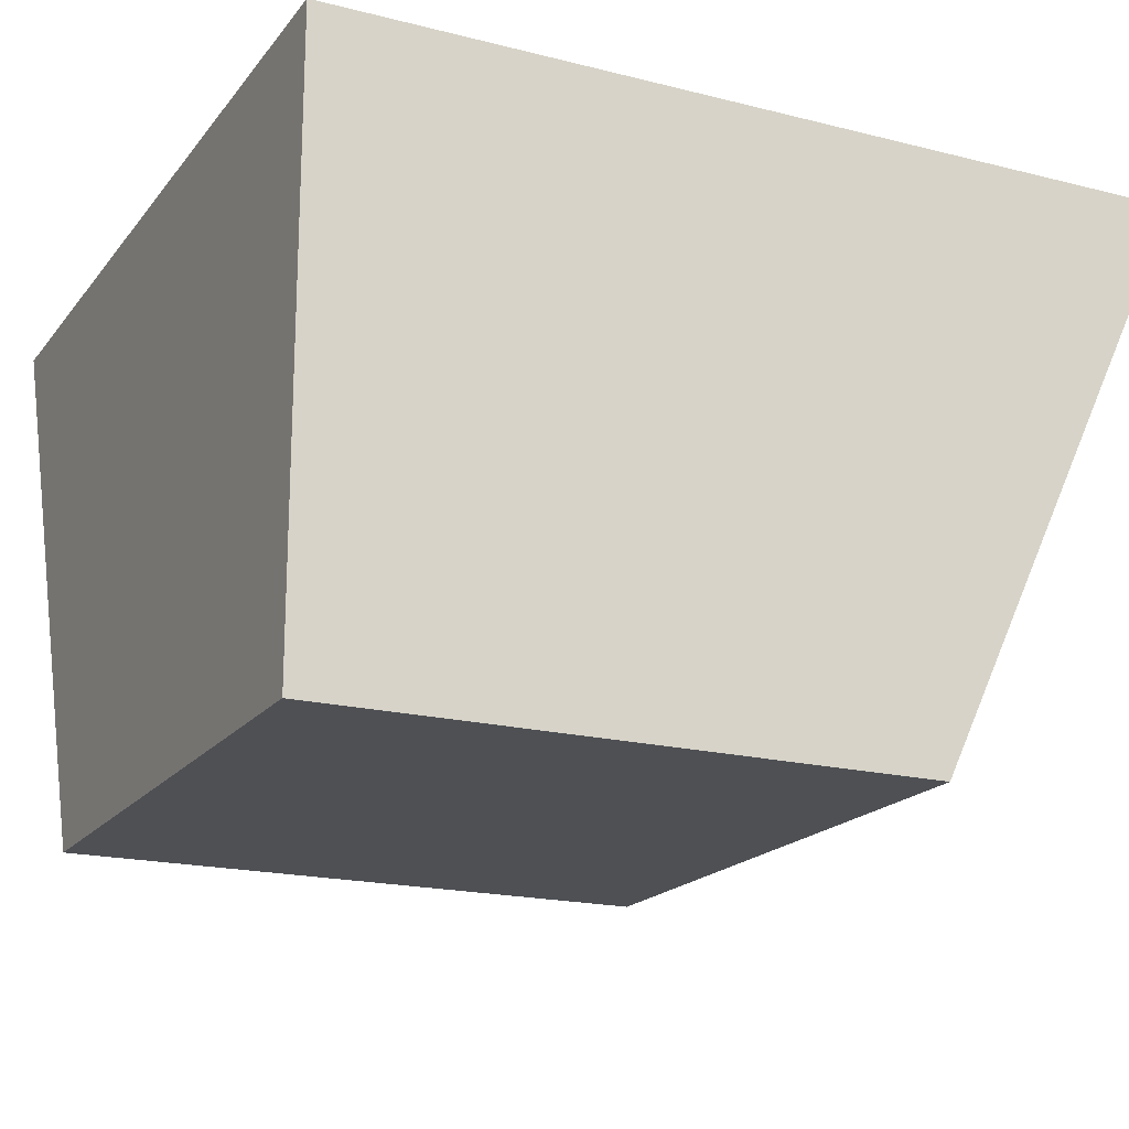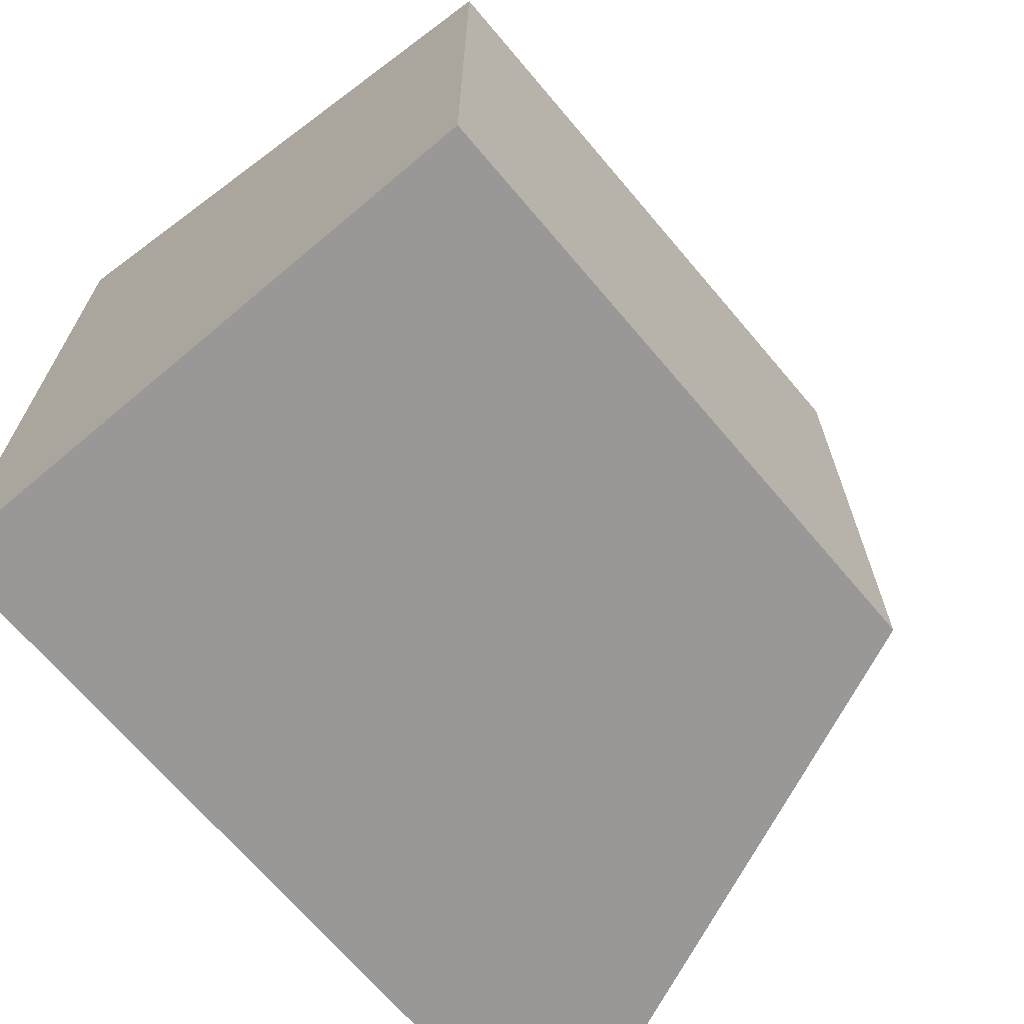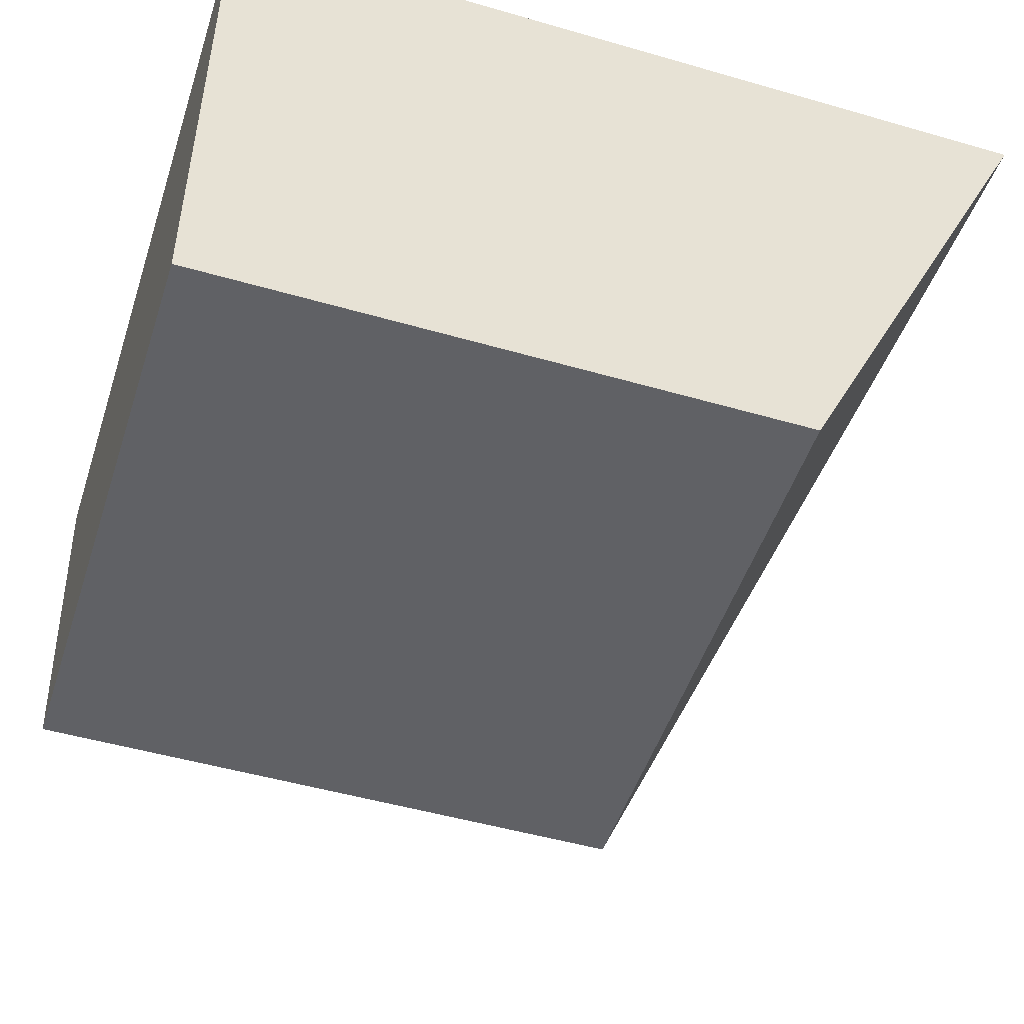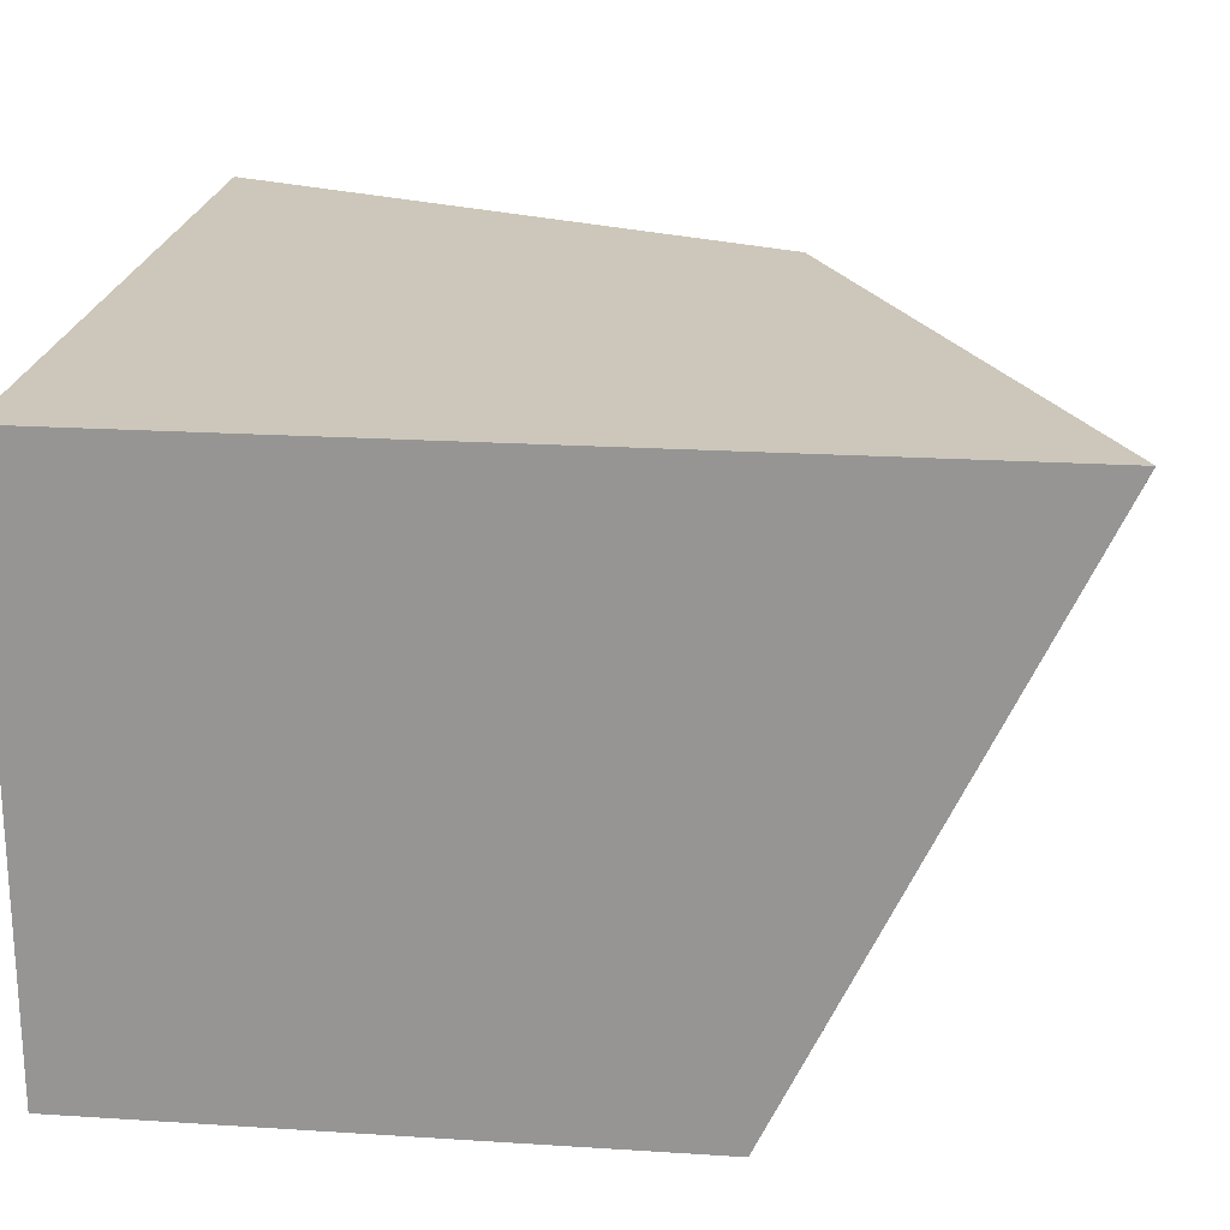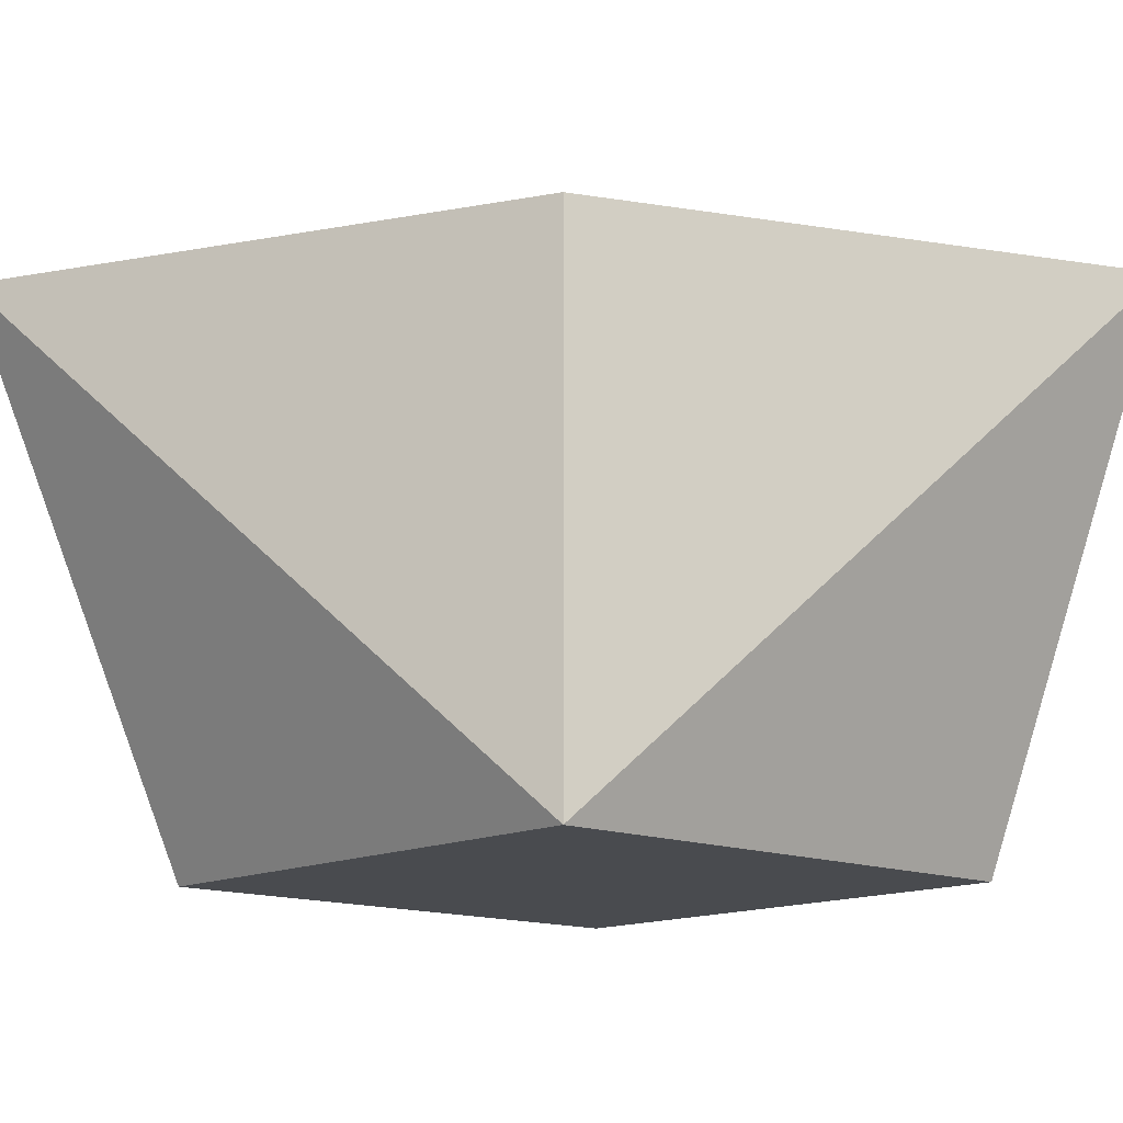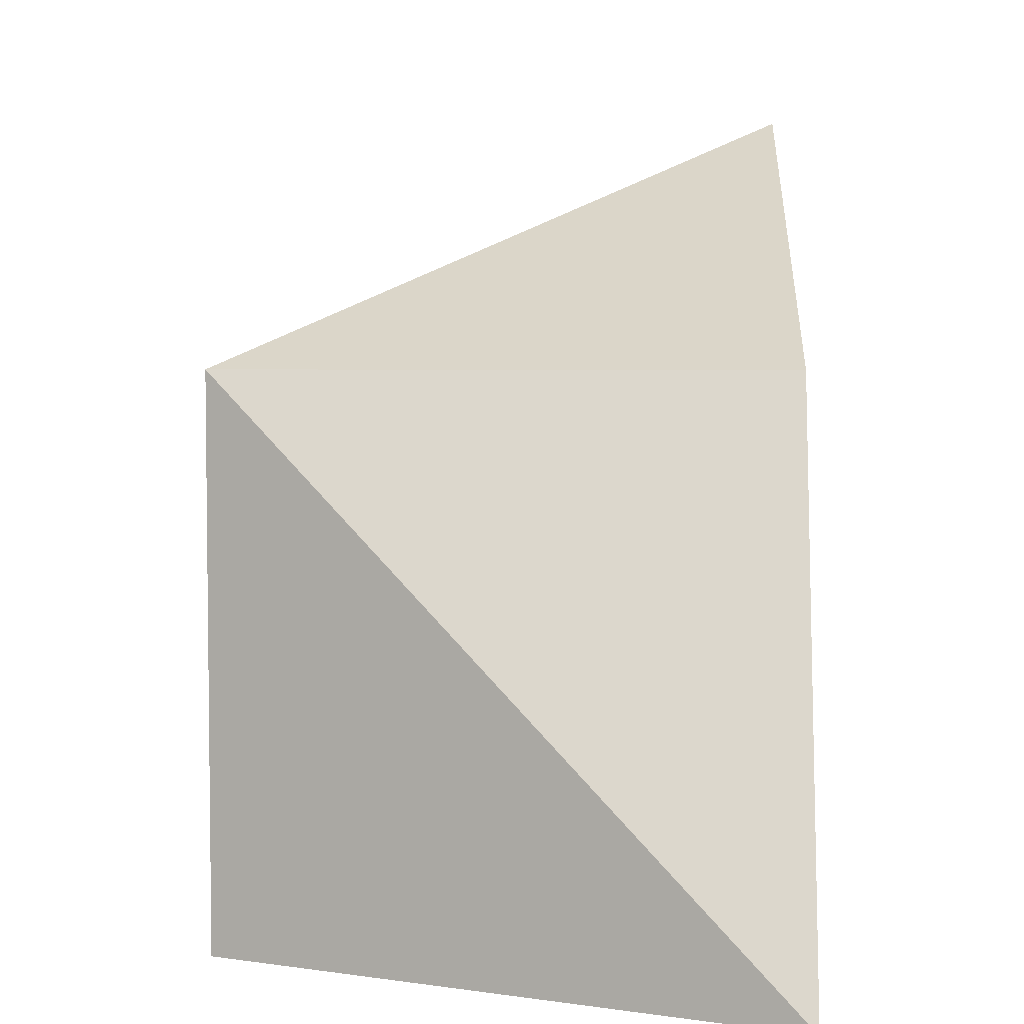
<metadata>
{"format":"obj","ext":"obj","renderer":"f3d","projection":"perspective","resolution":1024,"background":"white","views":[{"elev":-18.6,"azim":-115.9,"up":"+Y"},{"elev":-68.6,"azim":-49.8,"up":"+Z"},{"elev":-49.2,"azim":-107.8,"up":"+Y"},{"elev":21.3,"azim":-83.5,"up":"+Y"},{"elev":-14.1,"azim":47.7,"up":"+Y"},{"elev":4.8,"azim":92.6,"up":"+Z"}]}
</metadata>
<code>
o Cube
v 1 -1 -1
v 1 -1 1
v -1 -1 1
v -1 -1 -1
v 1.833 1 -1
v 1 1 1
v -1 1 1.952
v -1 1 -1
f 2 3 4
f 5 8 7
f 5 6 2
f 2 6 7
f 7 8 4
f 5 1 4
f 1 2 4
f 6 5 7
f 1 5 2
f 3 2 7
f 3 7 4
f 8 5 4

</code>
